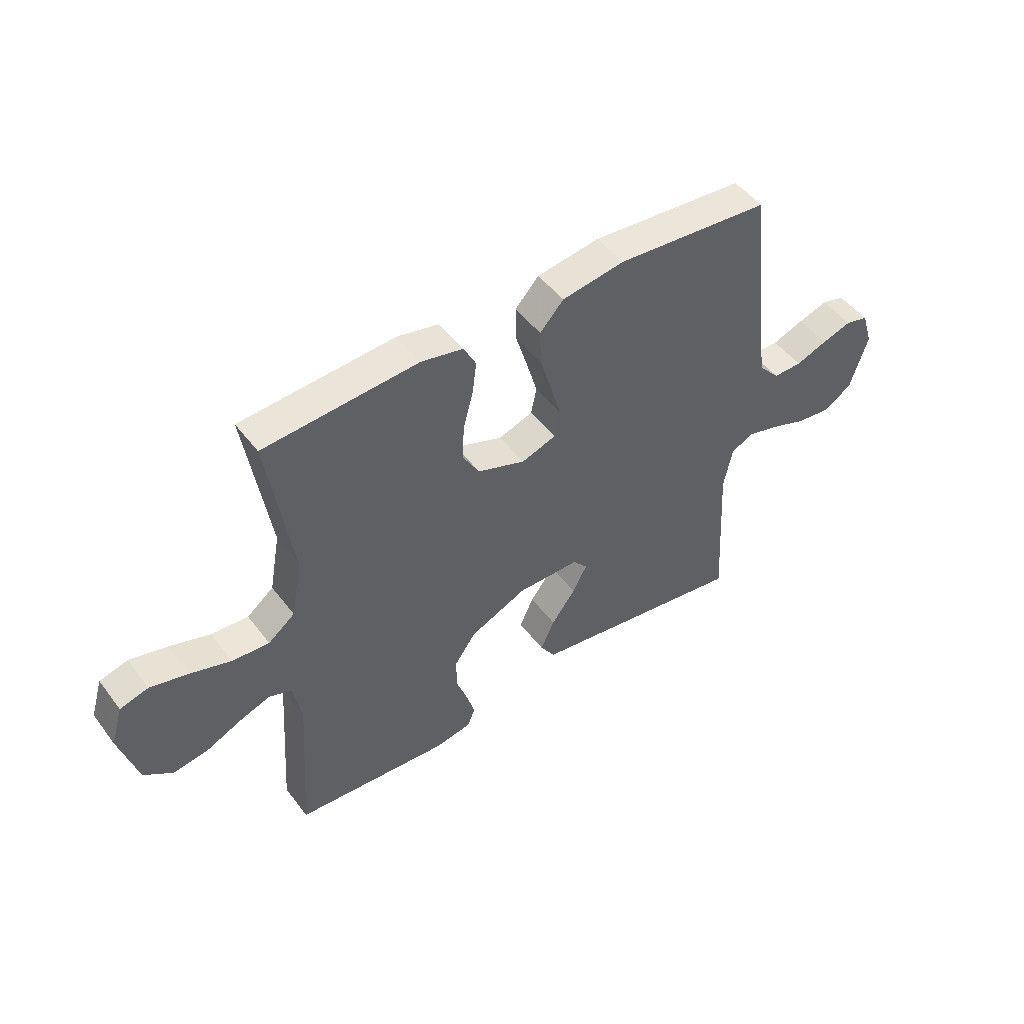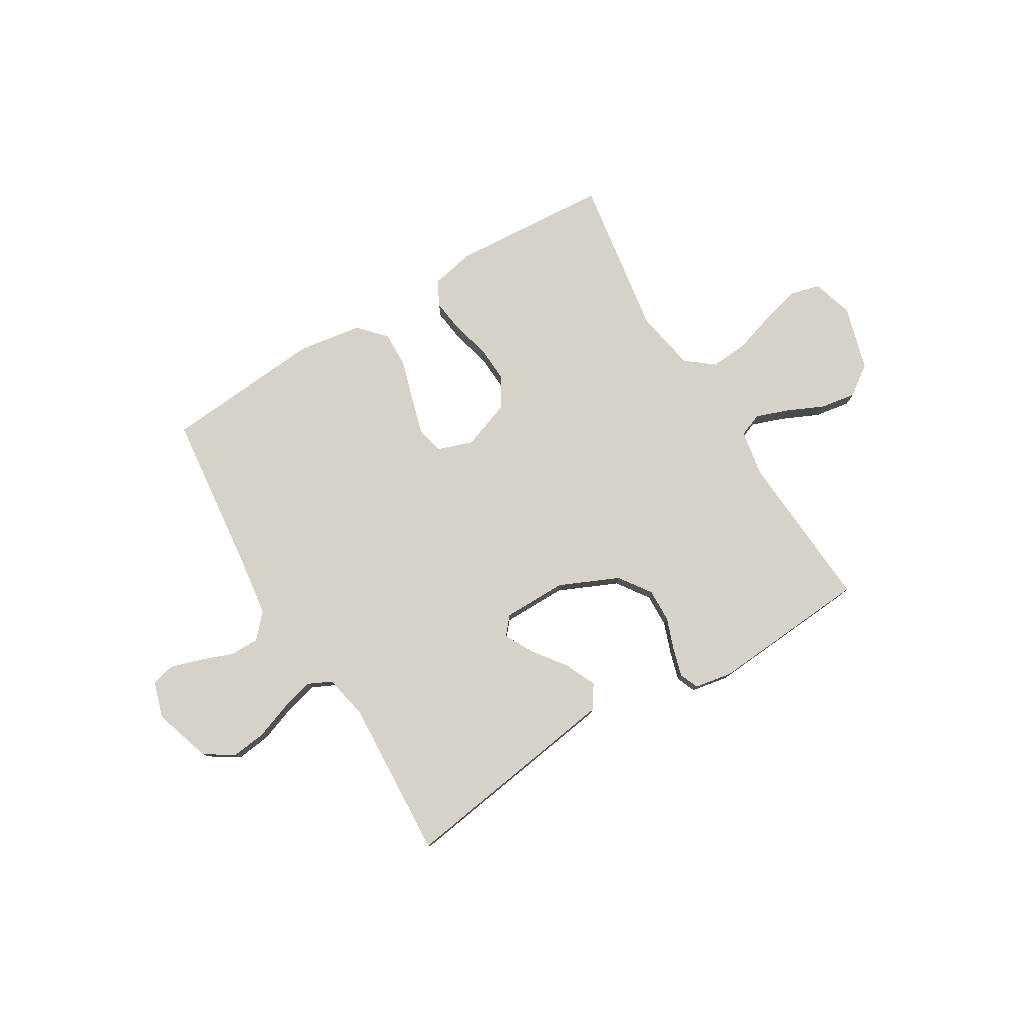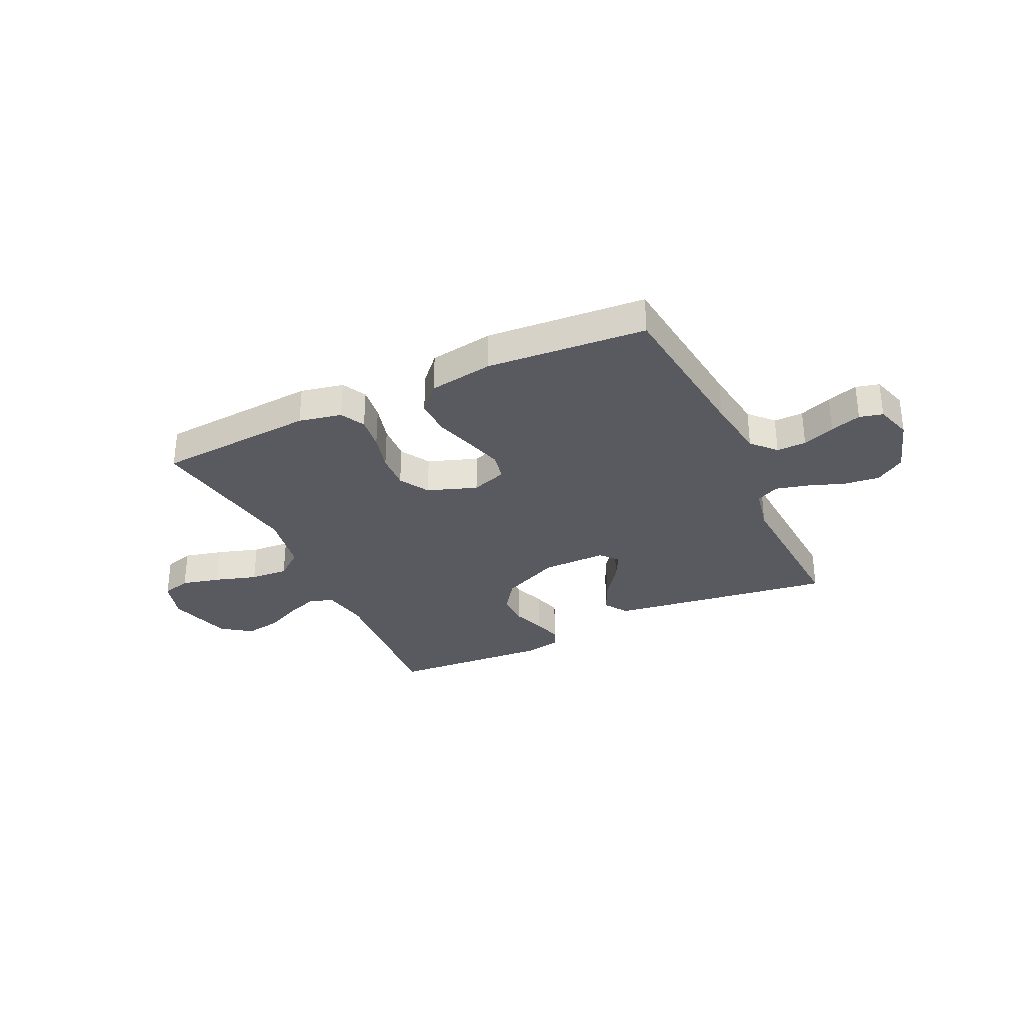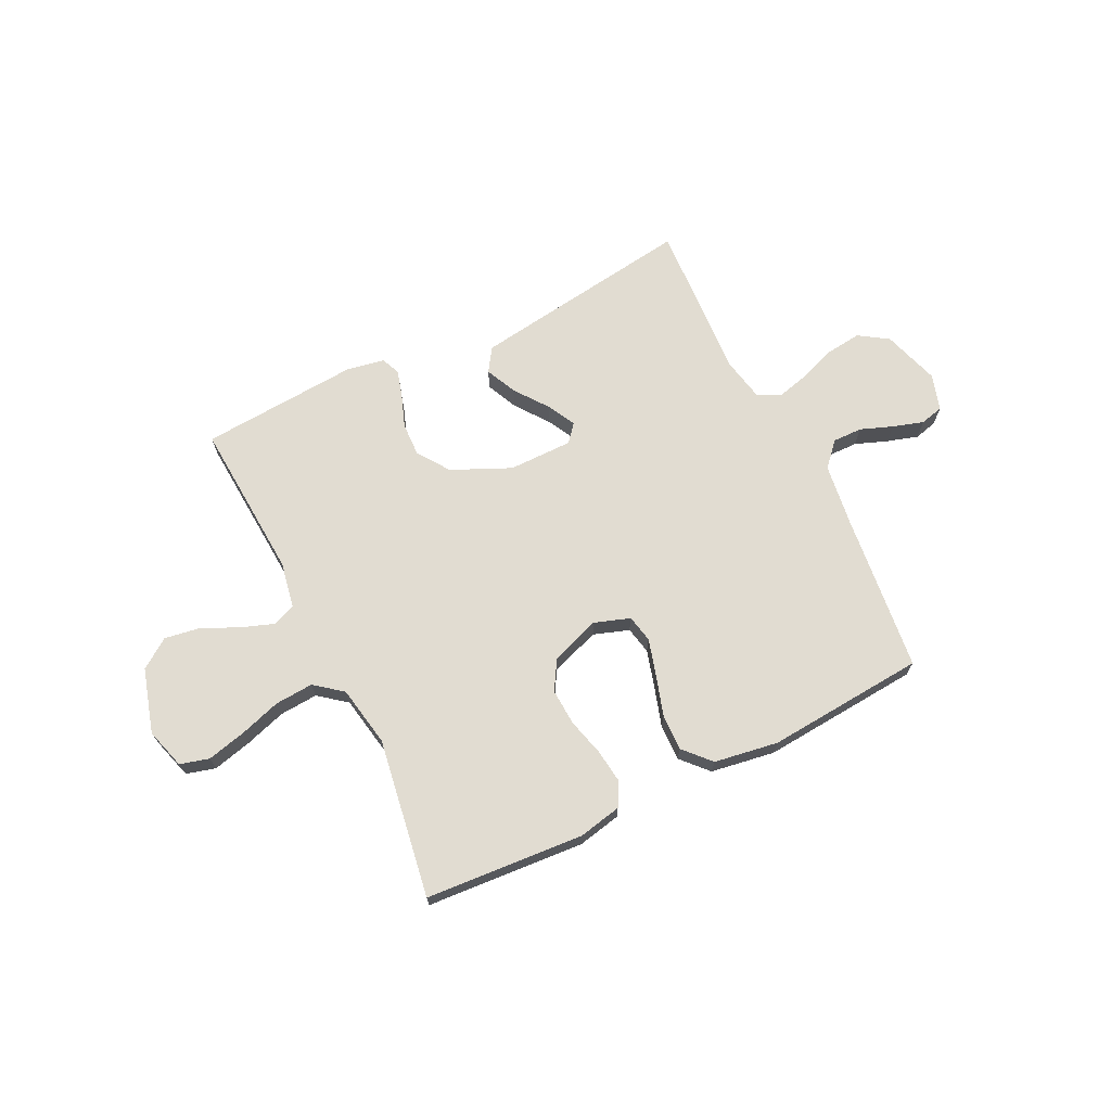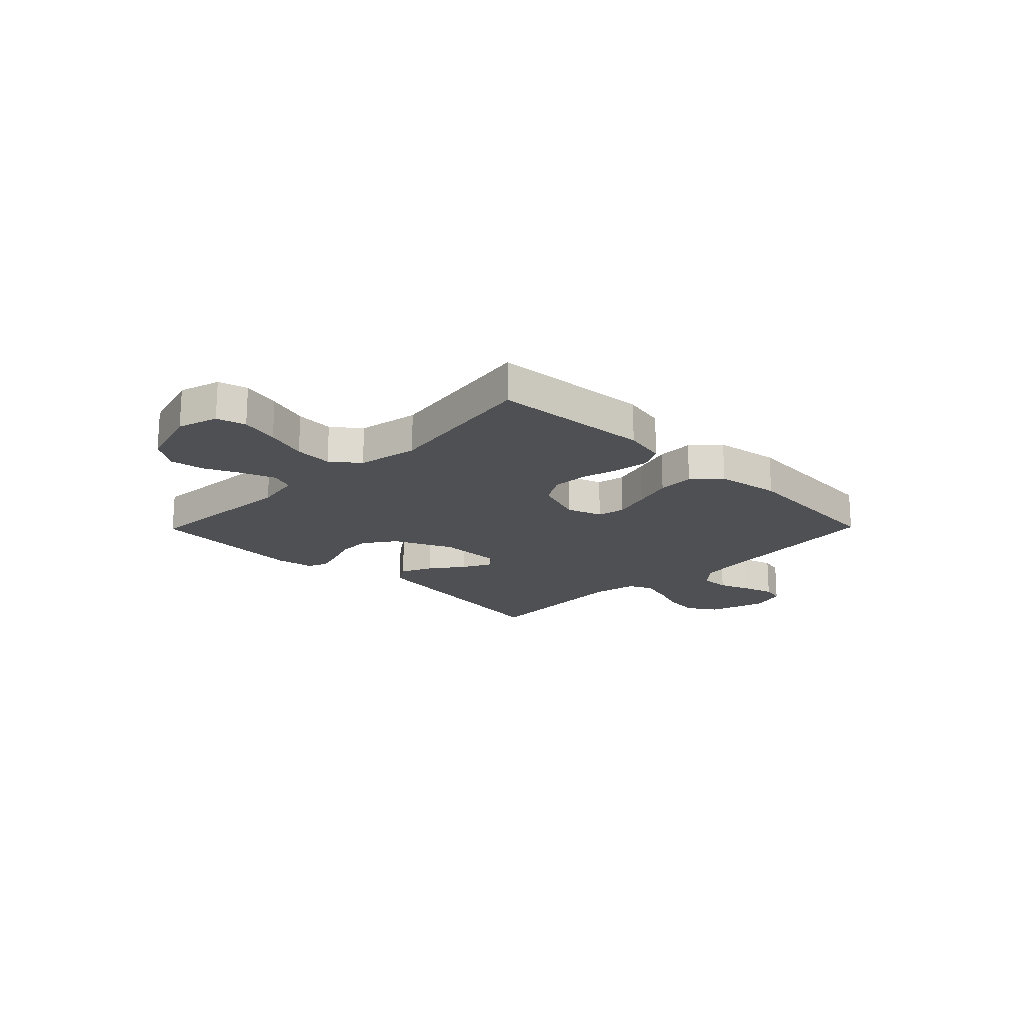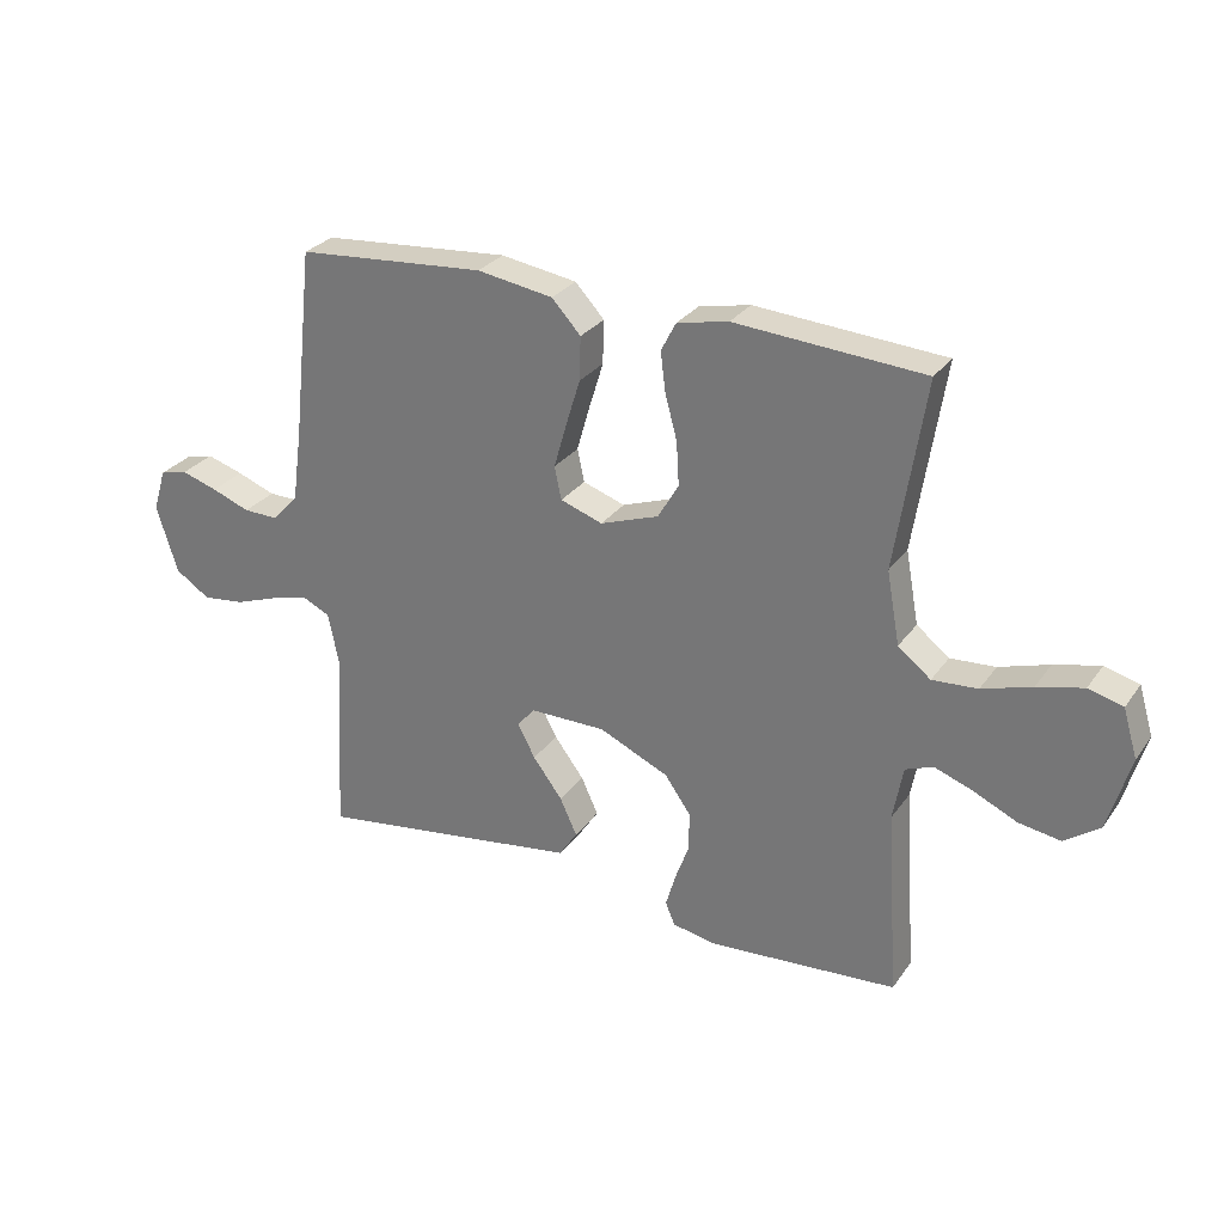
<metadata>
{"format":"obj","ext":"obj","renderer":"f3d","projection":"perspective","resolution":1024,"background":"white","views":[{"elev":48.4,"azim":-35.4,"up":"+Z"},{"elev":78.5,"azim":148.8,"up":"+Y"},{"elev":-31.9,"azim":25.3,"up":"+Y"},{"elev":69.2,"azim":-26.1,"up":"+Y"},{"elev":-18.6,"azim":-44.5,"up":"+Y"},{"elev":28.4,"azim":-151.8,"up":"+Z"}]}
</metadata>
<code>
v 0.5 0.07 -0.5
v 0.2 0.07 -0.457
v 0.076 0.07 -0.439
v 0.047 0.07 -0.395
v 0.074 0.07 -0.336
v 0.121 0.07 -0.273
v 0.149 0.07 -0.22
v 0.121 0.07 -0.187
v 0 0.07 -0.187
v -0.111 0.07 -0.237
v -0.153 0.07 -0.297
v -0.151 0.07 -0.36
v -0.129 0.07 -0.421
v -0.114 0.07 -0.473
v -0.129 0.07 -0.509
v -0.2 0.07 -0.522
v -0.5 0.07 -0.5
v -0.48 0.07 -0.2
v -0.496 0.07 -0.113
v -0.54 0.07 -0.096
v -0.601 0.07 -0.118
v -0.67 0.07 -0.15
v -0.737 0.07 -0.161
v -0.793 0.07 -0.121
v -0.828 0.07 0
v -0.805 0.07 0.077
v -0.75 0.07 0.092
v -0.677 0.07 0.074
v -0.598 0.07 0.049
v -0.526 0.07 0.044
v -0.474 0.07 0.085
v -0.453 0.07 0.2
v -0.5 0.07 0.5
v -0.2 0.07 0.521
v -0.119 0.07 0.504
v -0.095 0.07 0.458
v -0.103 0.07 0.395
v -0.122 0.07 0.324
v -0.126 0.07 0.255
v -0.093 0.07 0.199
v 0 0.07 0.166
v 0.067 0.07 0.189
v 0.078 0.07 0.241
v 0.058 0.07 0.311
v 0.035 0.07 0.386
v 0.033 0.07 0.455
v 0.079 0.07 0.505
v 0.2 0.07 0.524
v 0.5 0.07 0.5
v 0.533 0.07 0.2
v 0.549 0.07 0.082
v 0.59 0.07 0.037
v 0.646 0.07 0.038
v 0.707 0.07 0.061
v 0.765 0.07 0.079
v 0.809 0.07 0.068
v 0.83 0.07 0
v 0.796 0.07 -0.108
v 0.741 0.07 -0.144
v 0.674 0.07 -0.136
v 0.605 0.07 -0.111
v 0.544 0.07 -0.095
v 0.5 0.07 -0.116
v 0.483 0.07 -0.2
v 0.5 0 -0.5
v 0.2 0 -0.457
v 0.076 0 -0.439
v 0.047 0 -0.395
v 0.074 0 -0.336
v 0.121 0 -0.273
v 0.149 0 -0.22
v 0.121 0 -0.187
v 0 0 -0.187
v -0.111 0 -0.237
v -0.153 0 -0.297
v -0.151 0 -0.36
v -0.129 0 -0.421
v -0.114 0 -0.473
v -0.129 0 -0.509
v -0.2 0 -0.522
v -0.5 0 -0.5
v -0.48 0 -0.2
v -0.496 0 -0.113
v -0.54 0 -0.096
v -0.601 0 -0.118
v -0.67 0 -0.15
v -0.737 0 -0.161
v -0.793 0 -0.121
v -0.828 0 0
v -0.805 0 0.077
v -0.75 0 0.092
v -0.677 0 0.074
v -0.598 0 0.049
v -0.526 0 0.044
v -0.474 0 0.085
v -0.453 0 0.2
v -0.5 0 0.5
v -0.2 0 0.521
v -0.119 0 0.504
v -0.095 0 0.458
v -0.103 0 0.395
v -0.122 0 0.324
v -0.126 0 0.255
v -0.093 0 0.199
v 0 0 0.166
v 0.067 0 0.189
v 0.078 0 0.241
v 0.058 0 0.311
v 0.035 0 0.386
v 0.033 0 0.455
v 0.079 0 0.505
v 0.2 0 0.524
v 0.5 0 0.5
v 0.533 0 0.2
v 0.549 0 0.082
v 0.59 0 0.037
v 0.646 0 0.038
v 0.707 0 0.061
v 0.765 0 0.079
v 0.809 0 0.068
v 0.83 0 0
v 0.796 0 -0.108
v 0.741 0 -0.144
v 0.674 0 -0.136
v 0.605 0 -0.111
v 0.544 0 -0.095
v 0.5 0 -0.116
v 0.483 0 -0.2
f 58 59 60 61
f 58 61 62
f 57 58 62
f 56 57 62
f 53 54 55 56
f 53 56 62 63
f 47 48 49 50
f 47 50 51
f 44 45 46 47
f 43 44 47 51
f 42 43 51 52
f 35 36 37 38
f 35 38 39
f 32 33 34 35
f 31 32 35 39
f 30 31 39 40
f 26 27 28 29
f 24 25 26 29
f 24 29 30
f 21 22 23 24
f 20 21 24 30
f 19 20 30 40
f 15 16 17 18
f 12 13 14 15
f 12 15 18 19
f 3 4 5 6
f 3 6 7
f 64 1 2 3
f 63 64 3 7
f 52 53 63 7
f 41 42 52 7
f 11 12 19
f 10 11 19 40
f 9 10 40 41
f 41 7 8
f 8 9 41
f 125 124 123 122
f 126 125 122
f 126 122 121
f 126 121 120
f 120 119 118 117
f 127 126 120 117
f 114 113 112 111
f 115 114 111
f 111 110 109 108
f 115 111 108 107
f 116 115 107 106
f 102 101 100 99
f 103 102 99
f 99 98 97 96
f 103 99 96 95
f 104 103 95 94
f 93 92 91 90
f 93 90 89 88
f 94 93 88
f 88 87 86 85
f 94 88 85 84
f 104 94 84 83
f 82 81 80 79
f 79 78 77 76
f 83 82 79 76
f 70 69 68 67
f 71 70 67
f 67 66 65 128
f 71 67 128 127
f 71 127 117 116
f 71 116 106 105
f 83 76 75
f 104 83 75 74
f 105 104 74 73
f 72 71 105
f 105 73 72
f 1 65 66 2
f 2 66 67 3
f 3 67 68 4
f 4 68 69 5
f 5 69 70 6
f 6 70 71 7
f 7 71 72 8
f 8 72 73 9
f 9 73 74 10
f 10 74 75 11
f 11 75 76 12
f 12 76 77 13
f 13 77 78 14
f 14 78 79 15
f 15 79 80 16
f 16 80 81 17
f 17 81 82 18
f 18 82 83 19
f 19 83 84 20
f 20 84 85 21
f 21 85 86 22
f 22 86 87 23
f 23 87 88 24
f 24 88 89 25
f 25 89 90 26
f 26 90 91 27
f 27 91 92 28
f 28 92 93 29
f 29 93 94 30
f 30 94 95 31
f 31 95 96 32
f 32 96 97 33
f 33 97 98 34
f 34 98 99 35
f 35 99 100 36
f 36 100 101 37
f 37 101 102 38
f 38 102 103 39
f 39 103 104 40
f 40 104 105 41
f 41 105 106 42
f 42 106 107 43
f 43 107 108 44
f 44 108 109 45
f 45 109 110 46
f 46 110 111 47
f 47 111 112 48
f 48 112 113 49
f 49 113 114 50
f 50 114 115 51
f 51 115 116 52
f 52 116 117 53
f 53 117 118 54
f 54 118 119 55
f 55 119 120 56
f 56 120 121 57
f 57 121 122 58
f 58 122 123 59
f 59 123 124 60
f 60 124 125 61
f 61 125 126 62
f 62 126 127 63
f 63 127 128 64
f 64 128 65 1

</code>
